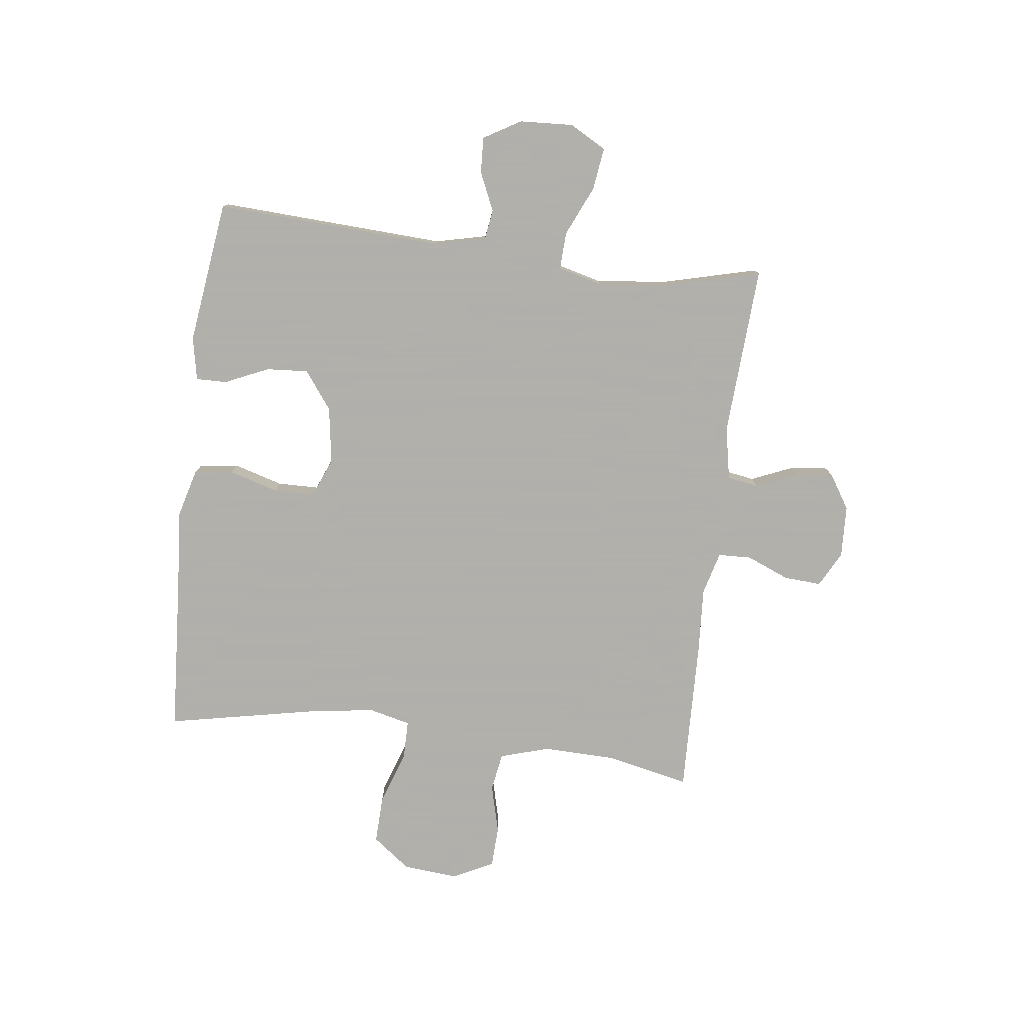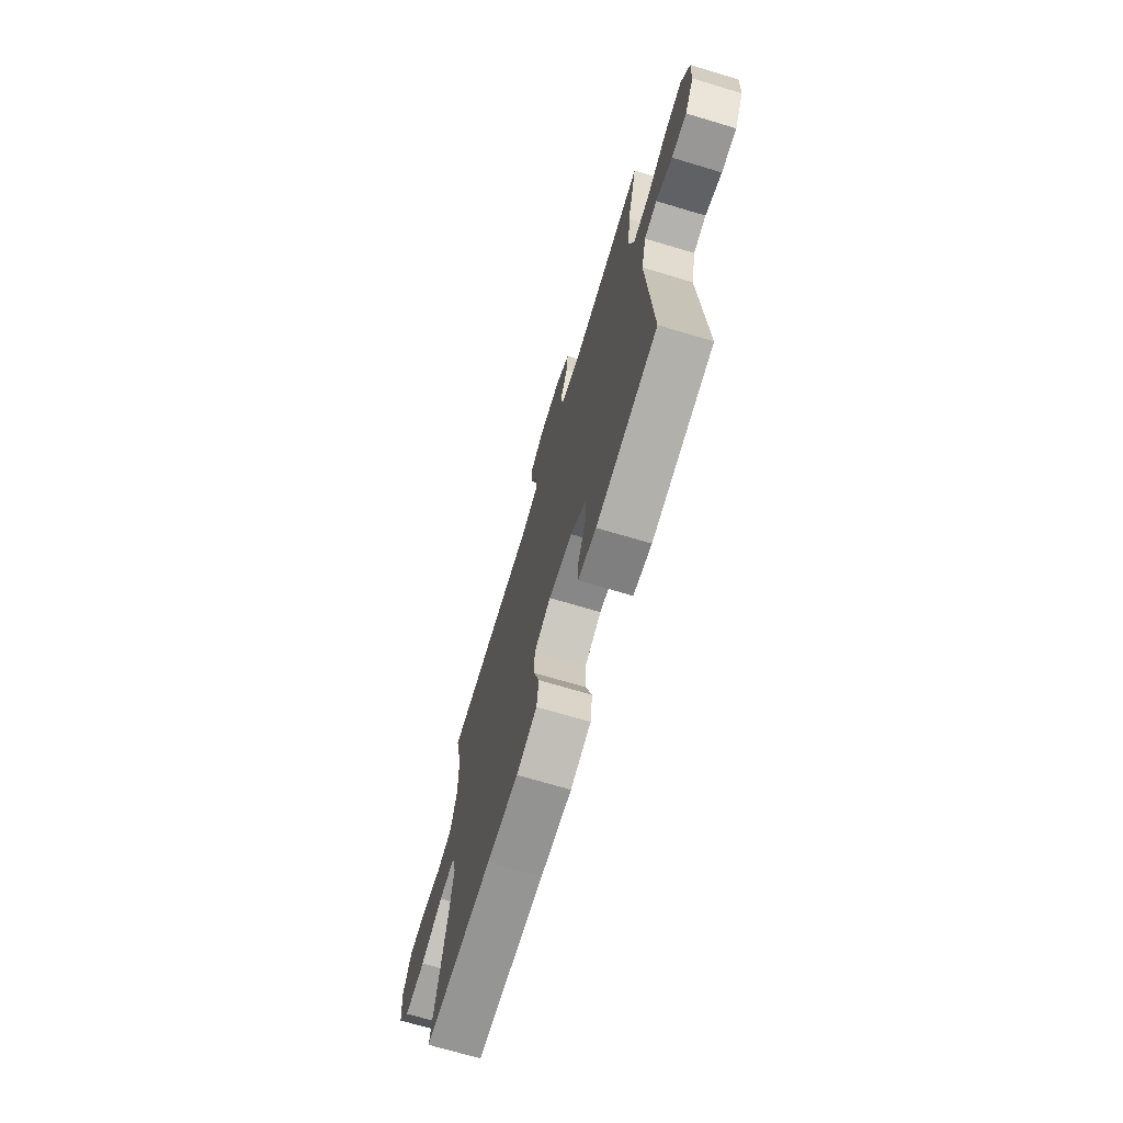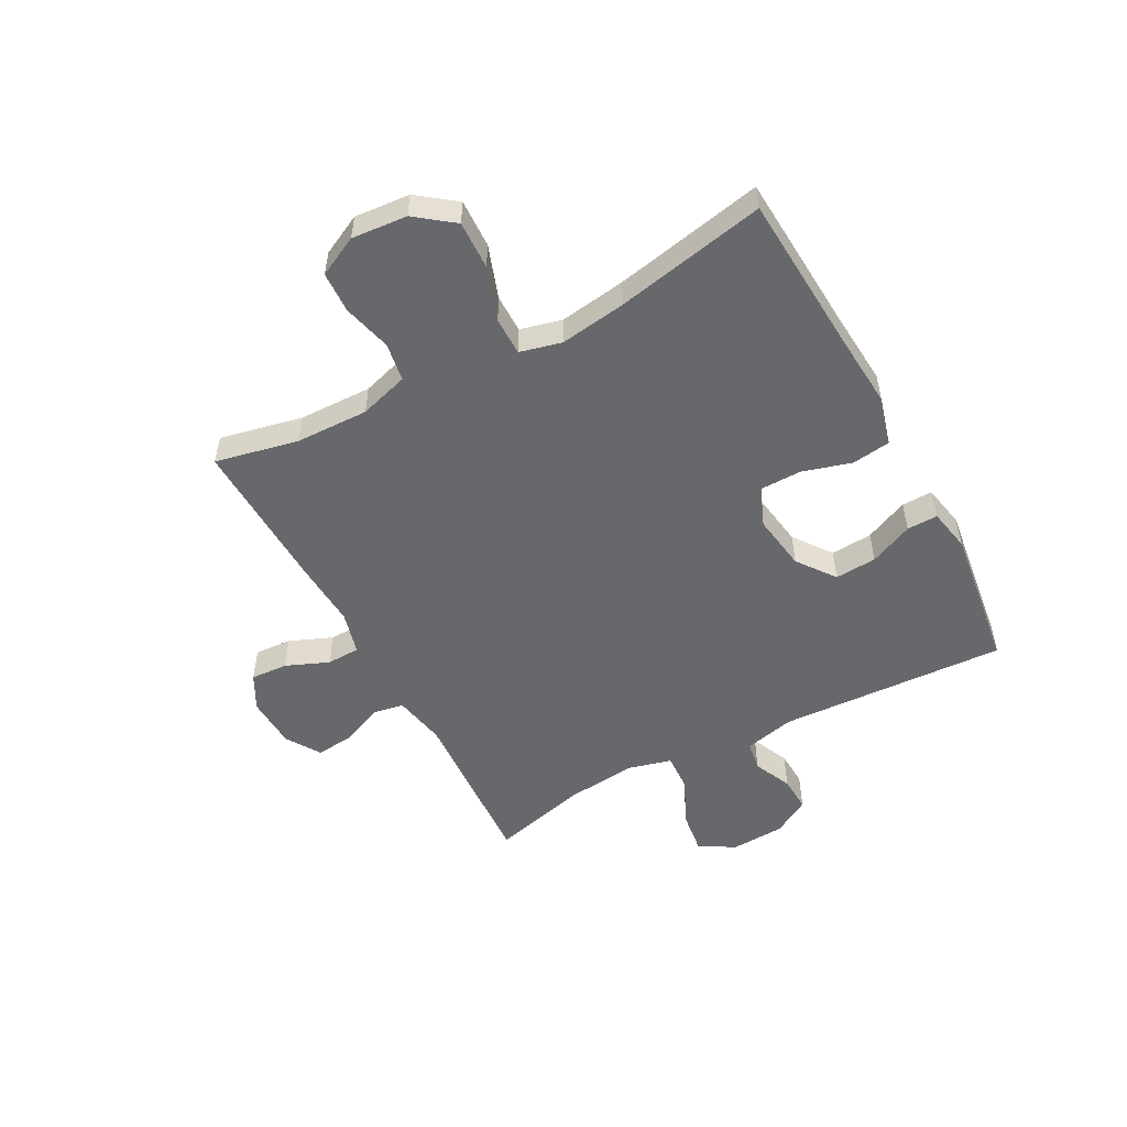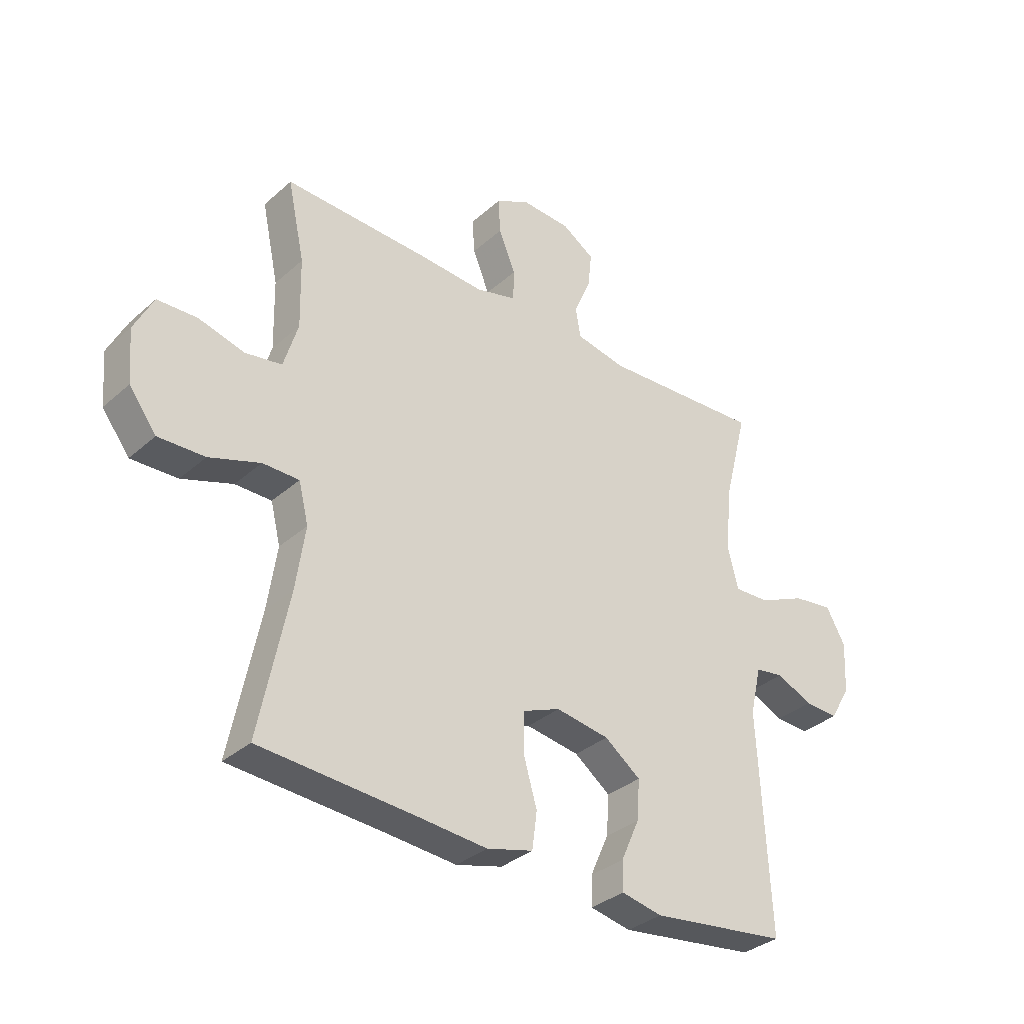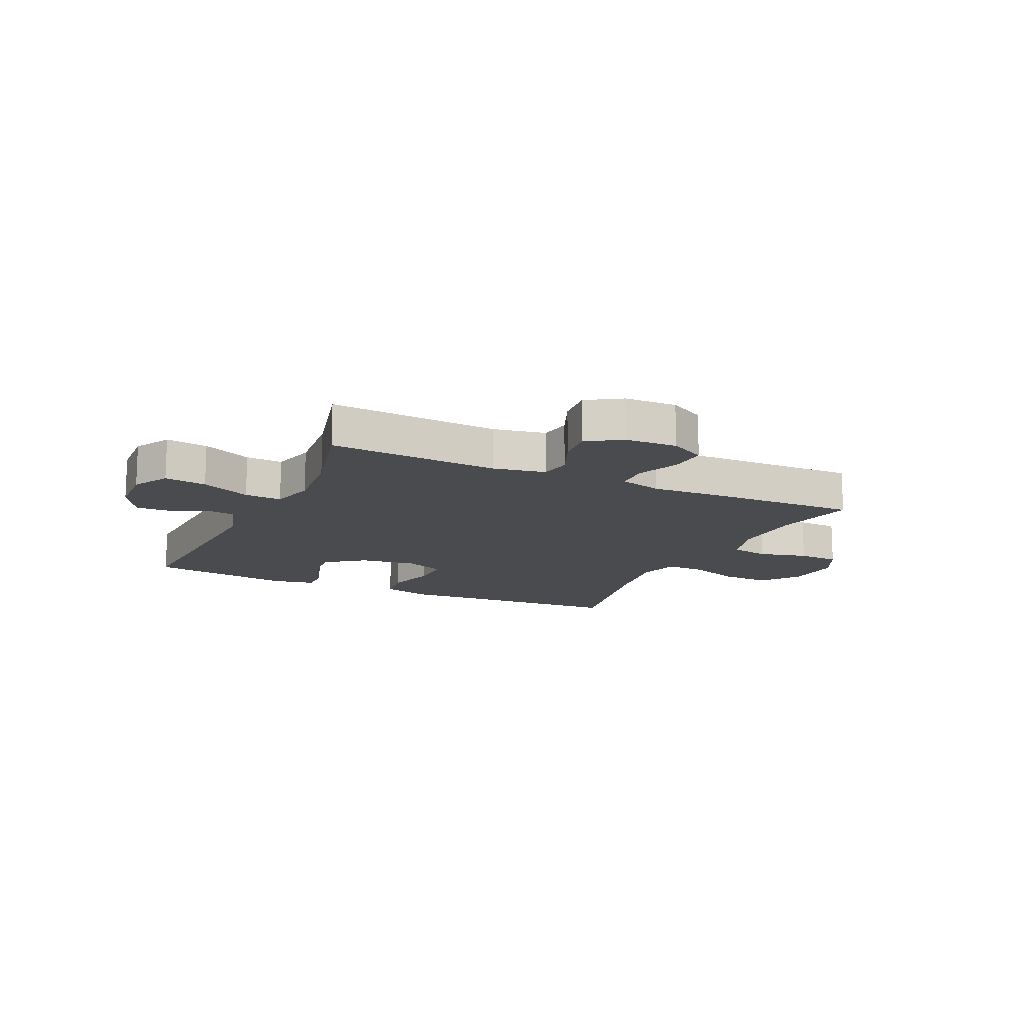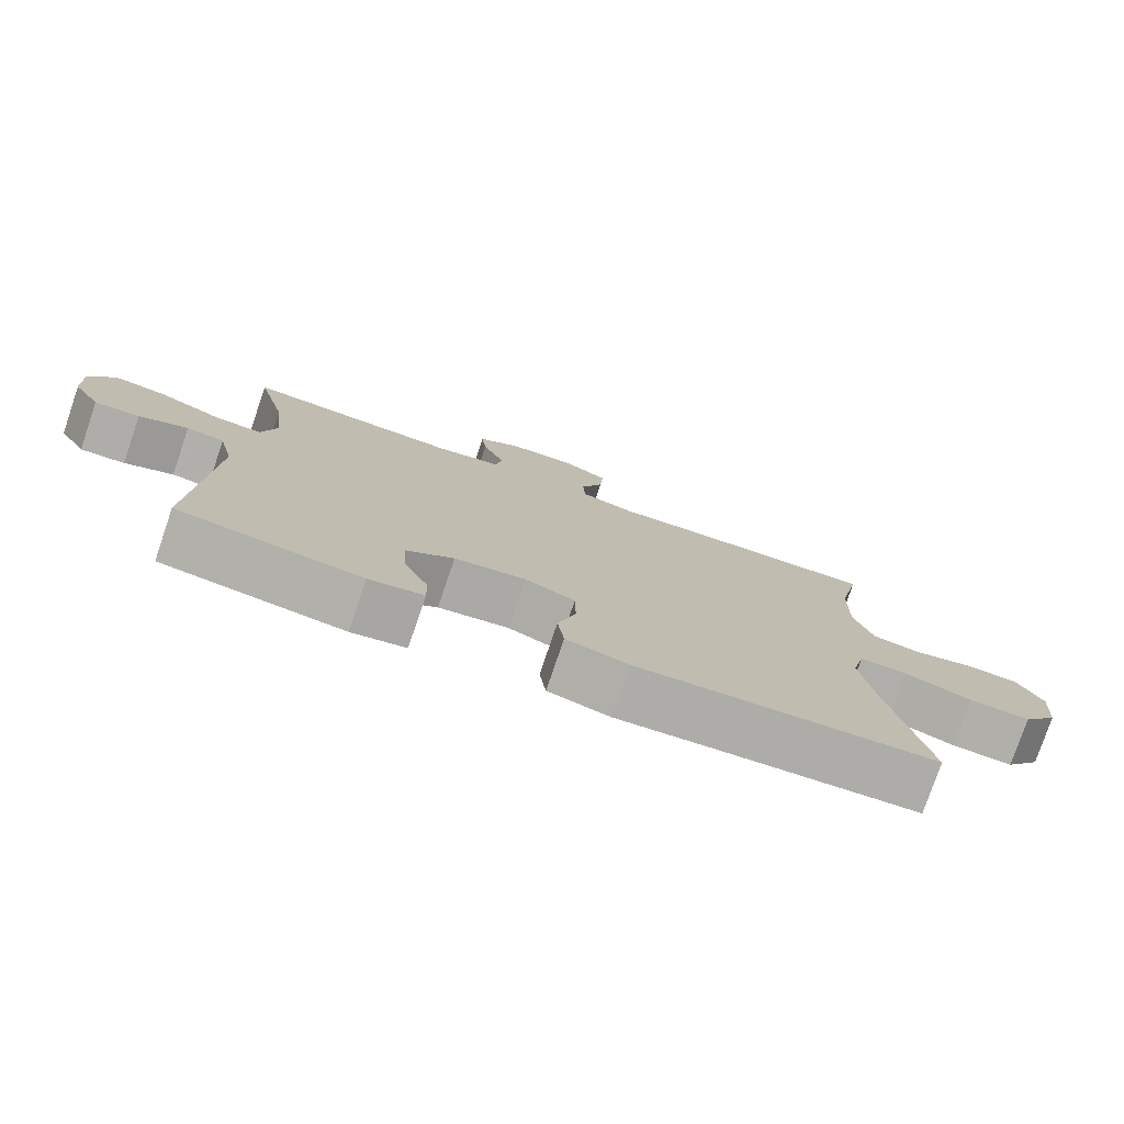
<metadata>
{"format":"obj","ext":"obj","renderer":"f3d","projection":"perspective","resolution":1024,"background":"white","views":[{"elev":-78.4,"azim":-97.1,"up":"+Y"},{"elev":-71.0,"azim":-106.6,"up":"+Z"},{"elev":-52.5,"azim":118.2,"up":"+Y"},{"elev":-33.9,"azim":139.8,"up":"+Z"},{"elev":-14.3,"azim":-25.2,"up":"+Y"},{"elev":-77.7,"azim":-18.8,"up":"+Z"}]}
</metadata>
<code>
v -0.5 0.07 0.5
v -0.203 0.07 0.483
v -0.111 0.07 0.501
v -0.102 0.07 0.555
v -0.133 0.07 0.628
v -0.14 0.07 0.694
v -0.08 0.07 0.732
v 0.011 0.07 0.736
v 0.073 0.07 0.703
v 0.069 0.07 0.638
v 0.038 0.07 0.563
v 0.04 0.07 0.505
v 0.115 0.07 0.485
v 0.233 0.07 0.492
v 0.5 0.07 0.5
v 0.469 0.07 0.355
v 0.466 0.07 0.227
v 0.492 0.07 0.141
v 0.559 0.07 0.13
v 0.644 0.07 0.152
v 0.716 0.07 0.149
v 0.751 0.07 0.079
v 0.743 0.07 -0.018
v 0.693 0.07 -0.084
v 0.608 0.07 -0.081
v 0.515 0.07 -0.049
v 0.448 0.07 -0.049
v 0.43 0.07 -0.122
v 0.447 0.07 -0.238
v 0.5 0.07 -0.5
v 0.218 0.07 -0.518
v 0.089 0.07 -0.528
v 0.004 0.07 -0.505
v -0.005 0.07 -0.437
v 0.02 0.07 -0.351
v 0.019 0.07 -0.279
v -0.05 0.07 -0.251
v -0.148 0.07 -0.266
v -0.214 0.07 -0.315
v -0.209 0.07 -0.388
v -0.175 0.07 -0.464
v -0.174 0.07 -0.518
v -0.249 0.07 -0.533
v -0.5 0.07 -0.5
v -0.48 0.07 -0.102
v -0.501 0.07 -0.013
v -0.553 0.07 -0.005
v -0.62 0.07 -0.035
v -0.682 0.07 -0.038
v -0.72 0.07 0.027
v -0.725 0.07 0.121
v -0.69 0.07 0.184
v -0.616 0.07 0.174
v -0.529 0.07 0.135
v -0.464 0.07 0.132
v -0.444 0.07 0.209
v -0.457 0.07 0.332
v -0.5 0 0.5
v -0.203 0 0.483
v -0.111 0 0.501
v -0.102 0 0.555
v -0.133 0 0.628
v -0.14 0 0.694
v -0.08 0 0.732
v 0.011 0 0.736
v 0.073 0 0.703
v 0.069 0 0.638
v 0.038 0 0.563
v 0.04 0 0.505
v 0.115 0 0.485
v 0.233 0 0.492
v 0.5 0 0.5
v 0.469 0 0.355
v 0.466 0 0.227
v 0.492 0 0.141
v 0.559 0 0.13
v 0.644 0 0.152
v 0.716 0 0.149
v 0.751 0 0.079
v 0.743 0 -0.018
v 0.693 0 -0.084
v 0.608 0 -0.081
v 0.515 0 -0.049
v 0.448 0 -0.049
v 0.43 0 -0.122
v 0.447 0 -0.238
v 0.5 0 -0.5
v 0.218 0 -0.518
v 0.089 0 -0.528
v 0.004 0 -0.505
v -0.005 0 -0.437
v 0.02 0 -0.351
v 0.019 0 -0.279
v -0.05 0 -0.251
v -0.148 0 -0.266
v -0.214 0 -0.315
v -0.209 0 -0.388
v -0.175 0 -0.464
v -0.174 0 -0.518
v -0.249 0 -0.533
v -0.5 0 -0.5
v -0.48 0 -0.102
v -0.501 0 -0.013
v -0.553 0 -0.005
v -0.62 0 -0.035
v -0.682 0 -0.038
v -0.72 0 0.027
v -0.725 0 0.121
v -0.69 0 0.184
v -0.616 0 0.174
v -0.529 0 0.135
v -0.464 0 0.132
v -0.444 0 0.209
v -0.457 0 0.332
f 51 52 53 54
f 51 54 55
f 50 51 55
f 47 48 49 50
f 46 47 50 55
f 45 46 55 56
f 43 44 45 56
f 40 41 42 43
f 39 40 43 56
f 32 33 34 35
f 31 32 35 36
f 29 30 31 36
f 28 29 36 37
f 23 24 25 26
f 23 26 27
f 22 23 27
f 19 20 21 22
f 18 19 22 27
f 17 18 27 28
f 13 14 15 16
f 12 13 16 17
f 8 9 10 11
f 8 11 12
f 7 8 12
f 4 5 6 7
f 4 7 12
f 3 4 12 17
f 57 1 2
f 38 39 56 57
f 28 37 38 57
f 17 28 57
f 2 3 17 57
f 111 110 109 108
f 112 111 108
f 112 108 107
f 107 106 105 104
f 112 107 104 103
f 113 112 103 102
f 113 102 101 100
f 100 99 98 97
f 113 100 97 96
f 92 91 90 89
f 93 92 89 88
f 93 88 87 86
f 94 93 86 85
f 83 82 81 80
f 84 83 80
f 84 80 79
f 79 78 77 76
f 84 79 76 75
f 85 84 75 74
f 73 72 71 70
f 74 73 70 69
f 68 67 66 65
f 69 68 65
f 69 65 64
f 64 63 62 61
f 69 64 61
f 74 69 61 60
f 59 58 114
f 114 113 96 95
f 114 95 94 85
f 114 85 74
f 114 74 60 59
f 1 58 59 2
f 2 59 60 3
f 3 60 61 4
f 4 61 62 5
f 5 62 63 6
f 6 63 64 7
f 7 64 65 8
f 8 65 66 9
f 9 66 67 10
f 10 67 68 11
f 11 68 69 12
f 12 69 70 13
f 13 70 71 14
f 14 71 72 15
f 15 72 73 16
f 16 73 74 17
f 17 74 75 18
f 18 75 76 19
f 19 76 77 20
f 20 77 78 21
f 21 78 79 22
f 22 79 80 23
f 23 80 81 24
f 24 81 82 25
f 25 82 83 26
f 26 83 84 27
f 27 84 85 28
f 28 85 86 29
f 29 86 87 30
f 30 87 88 31
f 31 88 89 32
f 32 89 90 33
f 33 90 91 34
f 34 91 92 35
f 35 92 93 36
f 36 93 94 37
f 37 94 95 38
f 38 95 96 39
f 39 96 97 40
f 40 97 98 41
f 41 98 99 42
f 42 99 100 43
f 43 100 101 44
f 44 101 102 45
f 45 102 103 46
f 46 103 104 47
f 47 104 105 48
f 48 105 106 49
f 49 106 107 50
f 50 107 108 51
f 51 108 109 52
f 52 109 110 53
f 53 110 111 54
f 54 111 112 55
f 55 112 113 56
f 56 113 114 57
f 57 114 58 1

</code>
